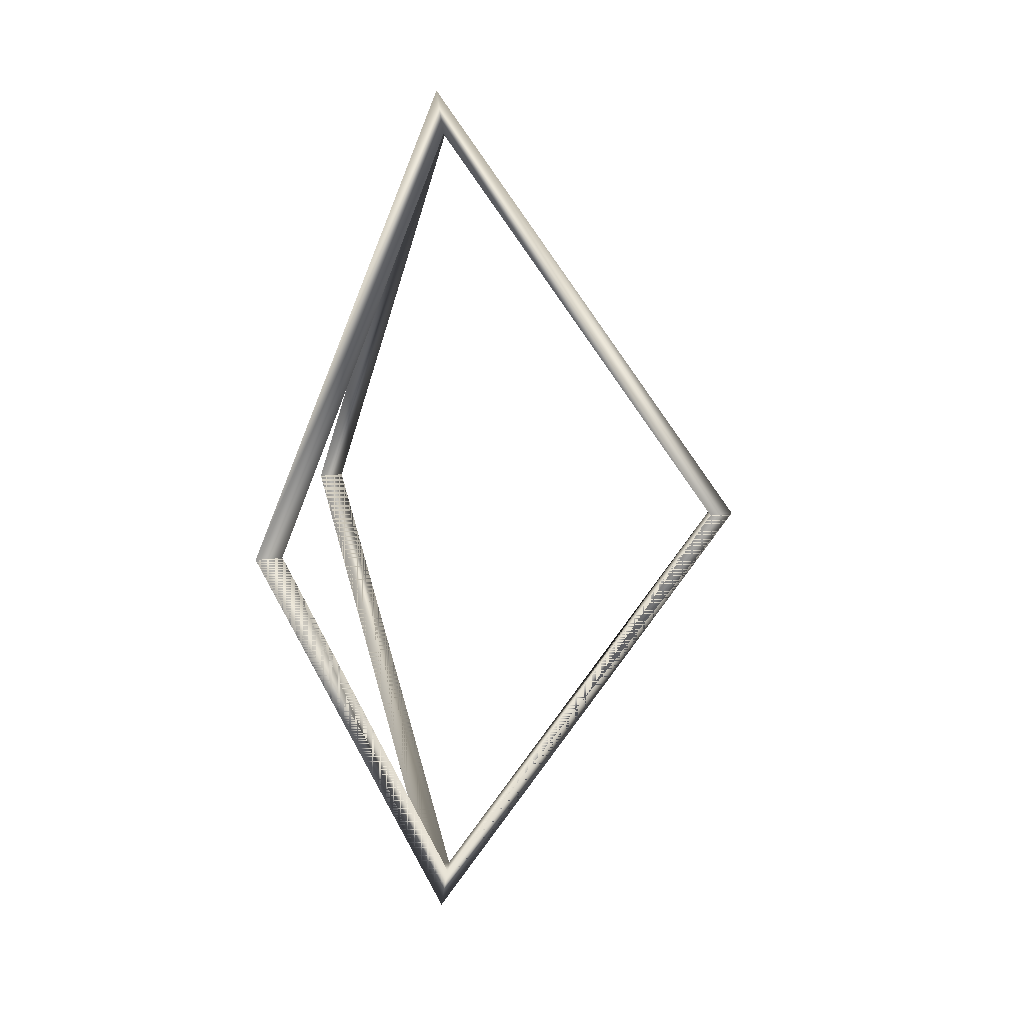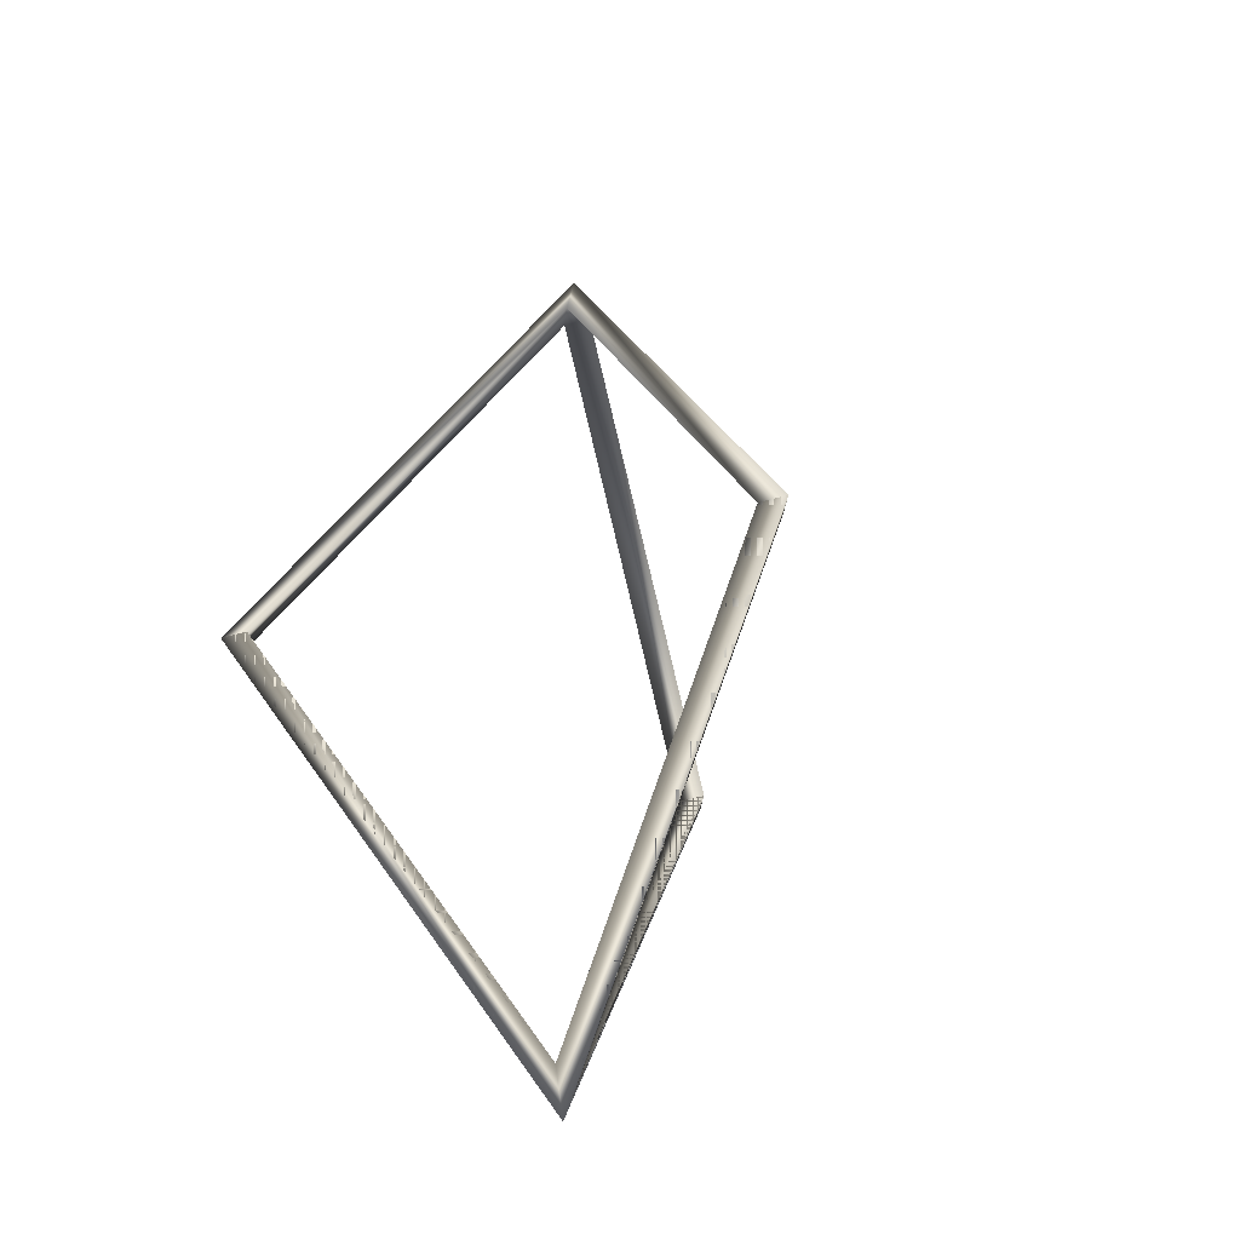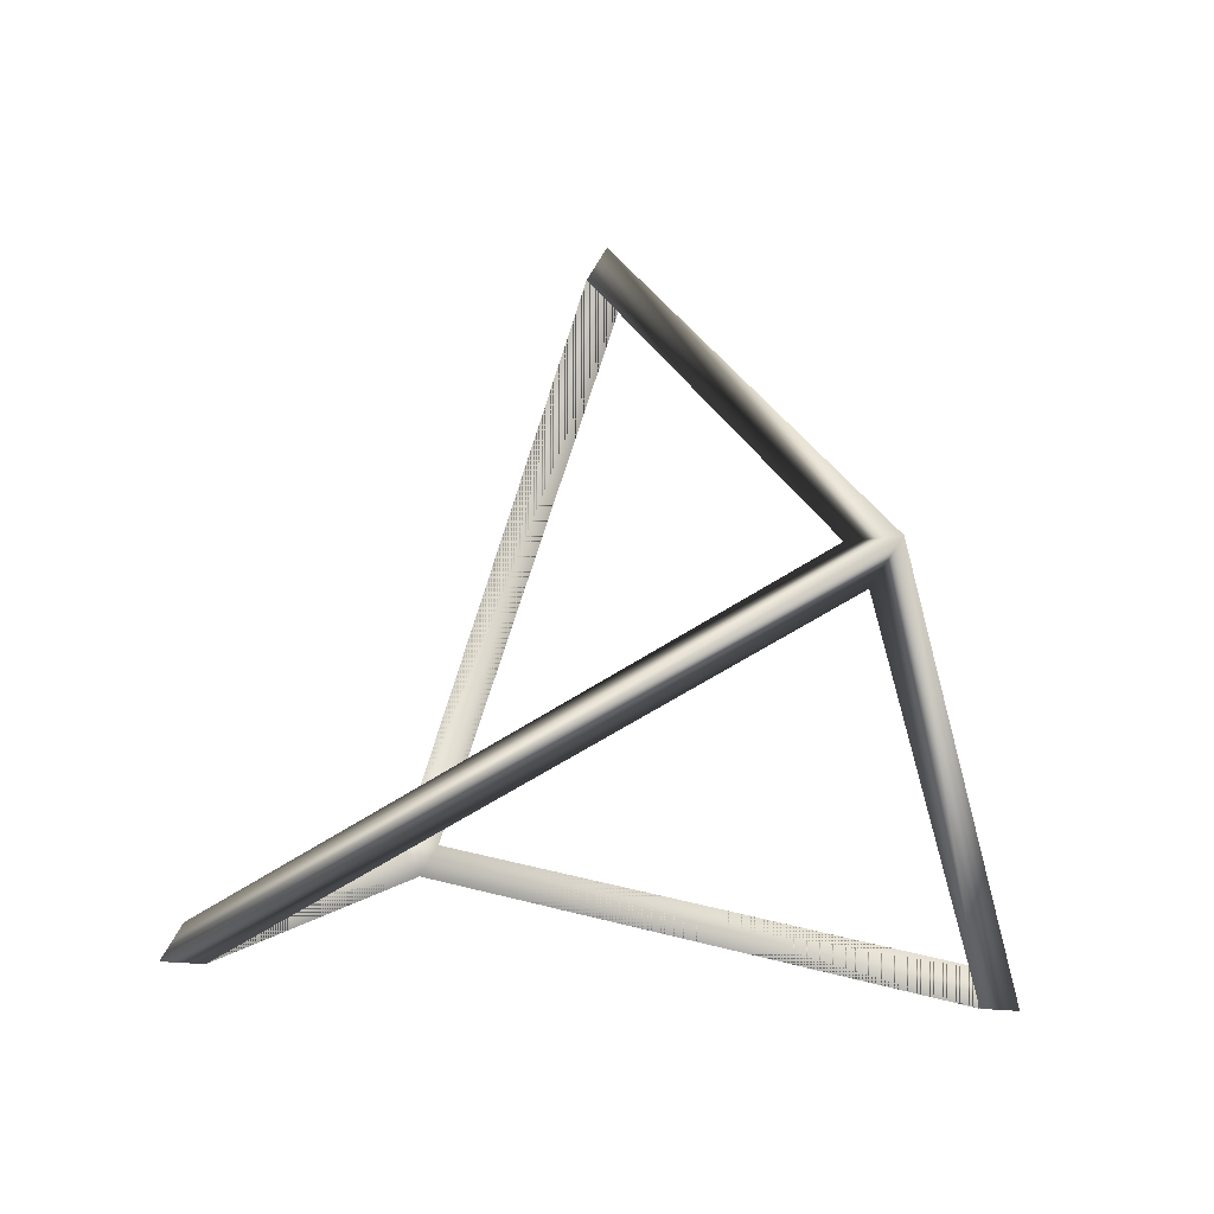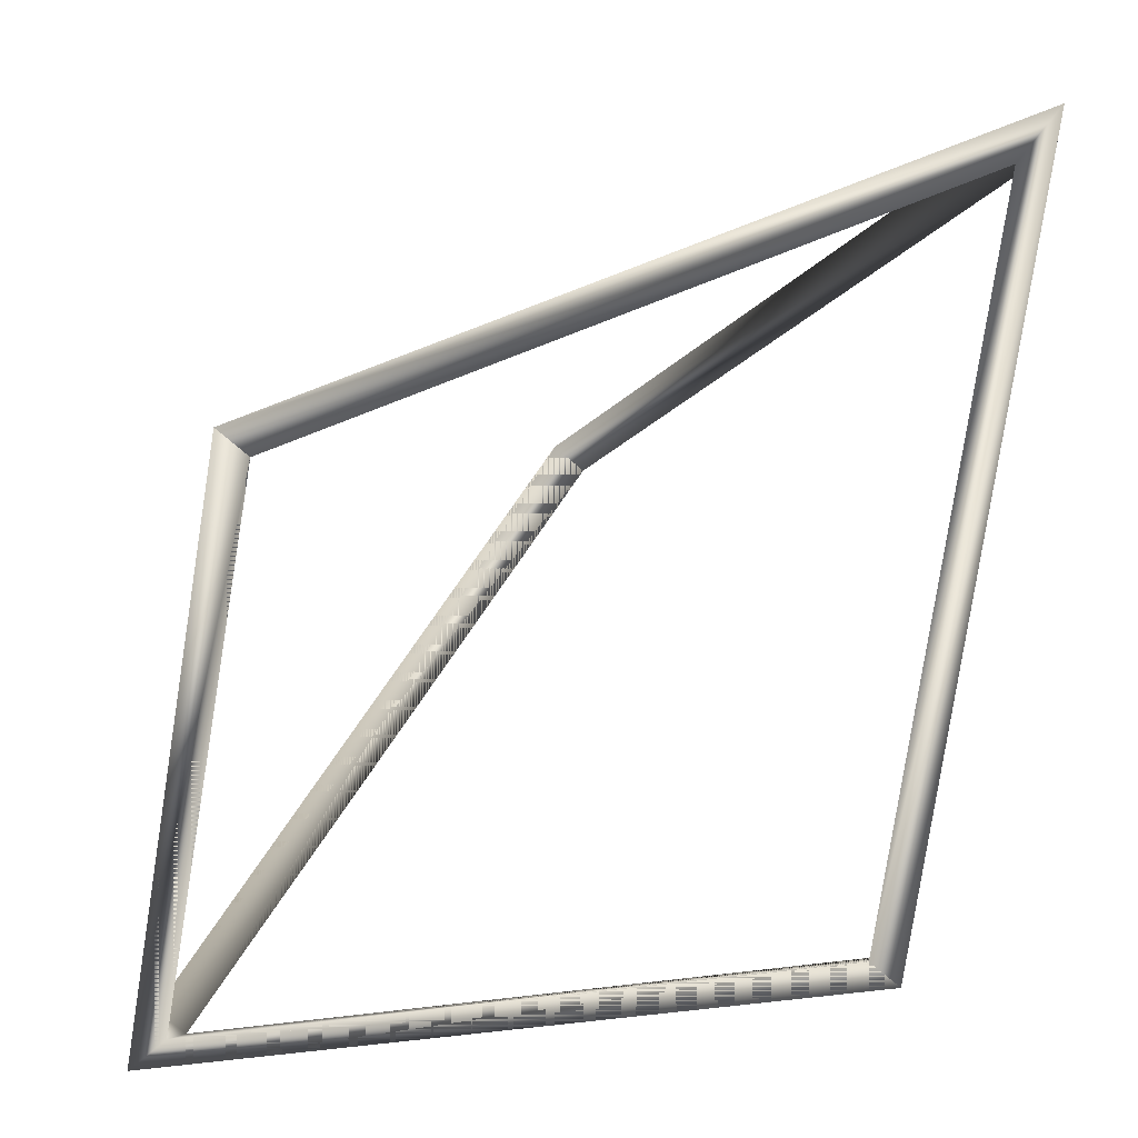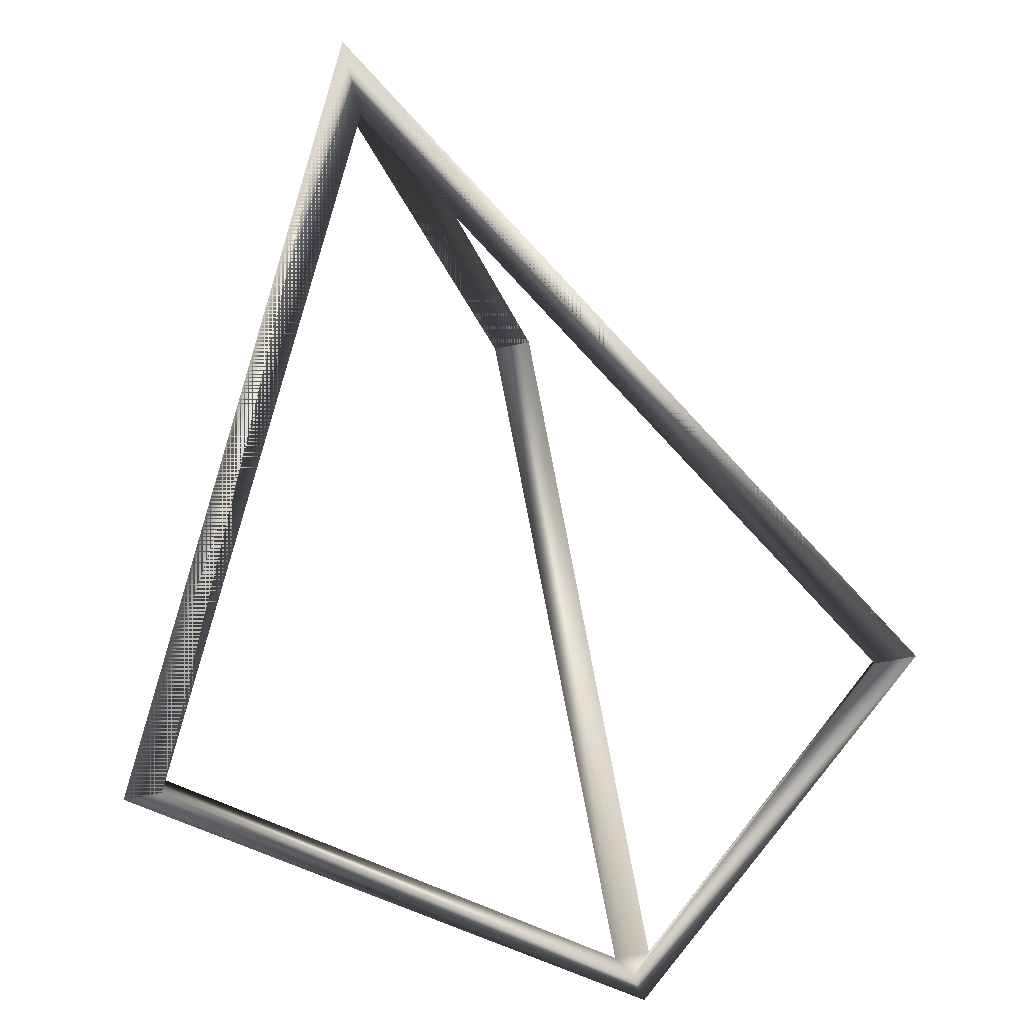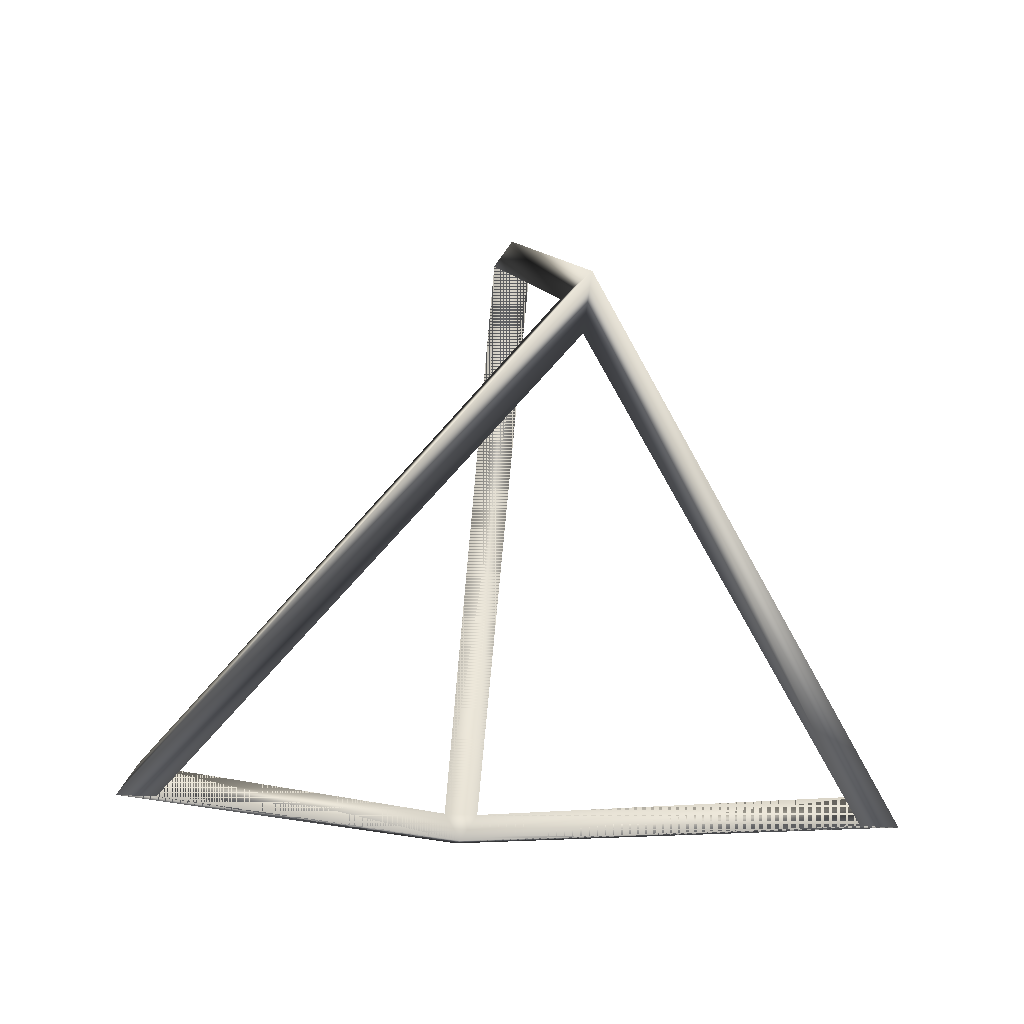
<metadata>
{"format":"obj","ext":"obj","renderer":"f3d","projection":"perspective","resolution":1024,"background":"white","views":[{"elev":9.9,"azim":-88.4,"up":"+Y"},{"elev":-32.8,"azim":-36.1,"up":"+Y"},{"elev":-15.4,"azim":160.6,"up":"+Z"},{"elev":-68.2,"azim":138.2,"up":"+Z"},{"elev":-52.0,"azim":13.7,"up":"+Z"},{"elev":-28.5,"azim":173.9,"up":"+Z"}]}
</metadata>
<code>
o tetrahedron1
v 0 1.635 0
v 0 0.00181 1.155
v -1 0.00181 -0.5774
v 1 0.00181 -0.5774
v 0 1.472 -0.05774
v 0.9 0.00181 -0.5774
v -0.9 0.00181 -0.5774
v -0.05 0.00181 1.068
v -0.95 0.00181 -0.4907
v 0.05 0.00181 1.068
v 0.95 0.00181 -0.4907
v -0.05 1.472 0.02887
v 0.05 1.472 0.02887
v 0 -1.631 0
v 0 0.00181 1.155
v -1 0.00181 -0.5774
v 0 -1.468 -0.05774
v -0.9 0.00181 -0.5774
v -0.05 0.00181 1.068
v -0.95 0.00181 -0.4907
v 0.05 0.00181 1.068
v -0.05 -1.468 0.02887
v 0.05 -1.468 0.02887
v 0 -1.631 0
v -1 0.00181 -0.5774
v 1 0.00181 -0.5774
v 0 -1.468 -0.05774
v 0.9 0.00181 -0.5774
v -0.9 0.00181 -0.5774
v -0.95 0.00181 -0.4907
v 0.95 0.00181 -0.4907
v -0.05 -1.468 0.02887
v 0.05 -1.468 0.02887
v 0 -1.631 0
v 0 0.00181 1.155
v 1 0.00181 -0.5774
v 0 -1.468 -0.05774
v 0.9 0.00181 -0.5774
v -0.05 0.00181 1.068
v 0.05 0.00181 1.068
v 0.95 0.00181 -0.4907
v -0.05 -1.468 0.02887
v 0.05 -1.468 0.02887
g tetrahedron1_Holo_frame_auv
f 1 5 7 3
f 1 12 8 2
f 1 13 11 4
f 2 10 13 1
f 2 24 33 10
f 3 9 12 1
f 3 34 42 9
f 4 6 5 1
f 4 14 17 6
f 5 12 9 7
f 5 13 12
f 6 11 13 5
f 6 17 23 11
f 7 37 34 3
f 8 32 24 2
f 9 42 37 7
f 10 8 12 13
f 10 33 32 8
f 11 23 14 4
f 14 22 20 16
f 14 23 21 15
f 15 19 22 14
f 15 21 19
f 16 18 17 14
f 16 20 18
f 18 20 22 17
f 22 23 17
f 23 22 19 21
f 24 27 28 26
f 24 32 30 25
f 25 29 27 24
f 25 30 29
f 26 31 33 24
f 27 33 31 28
f 28 31 26
f 29 30 32 27
f 32 33 27
f 34 37 38 36
f 34 43 40 35
f 35 39 42 34
f 35 40 39
f 36 41 43 34
f 37 43 41 38
f 38 41 36
f 42 43 37
f 43 42 39 40

</code>
